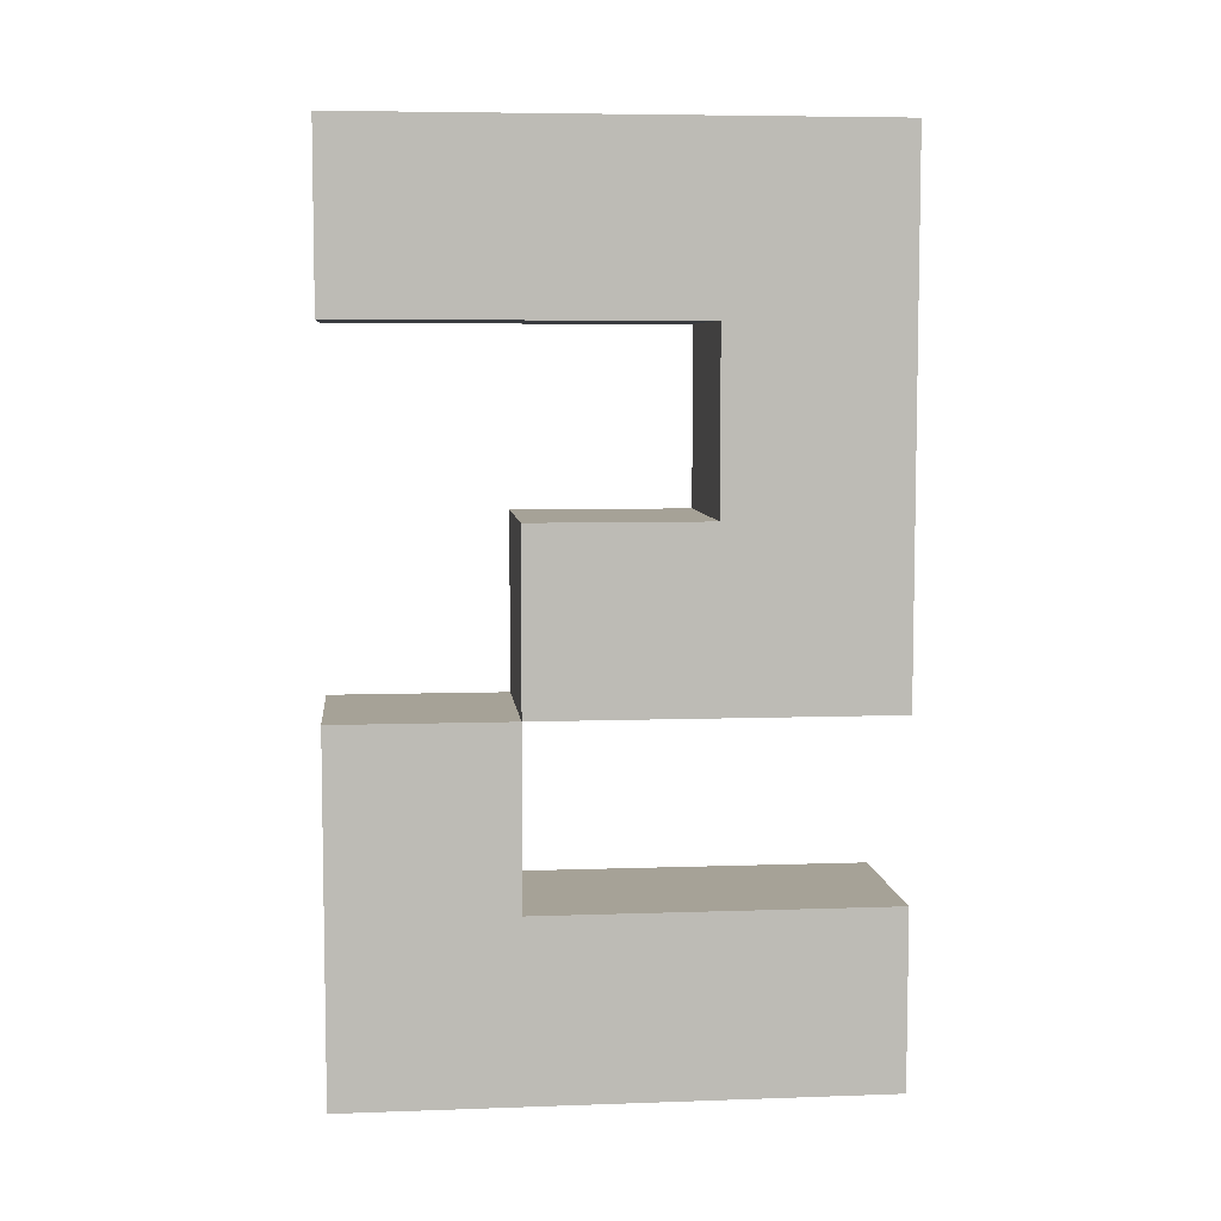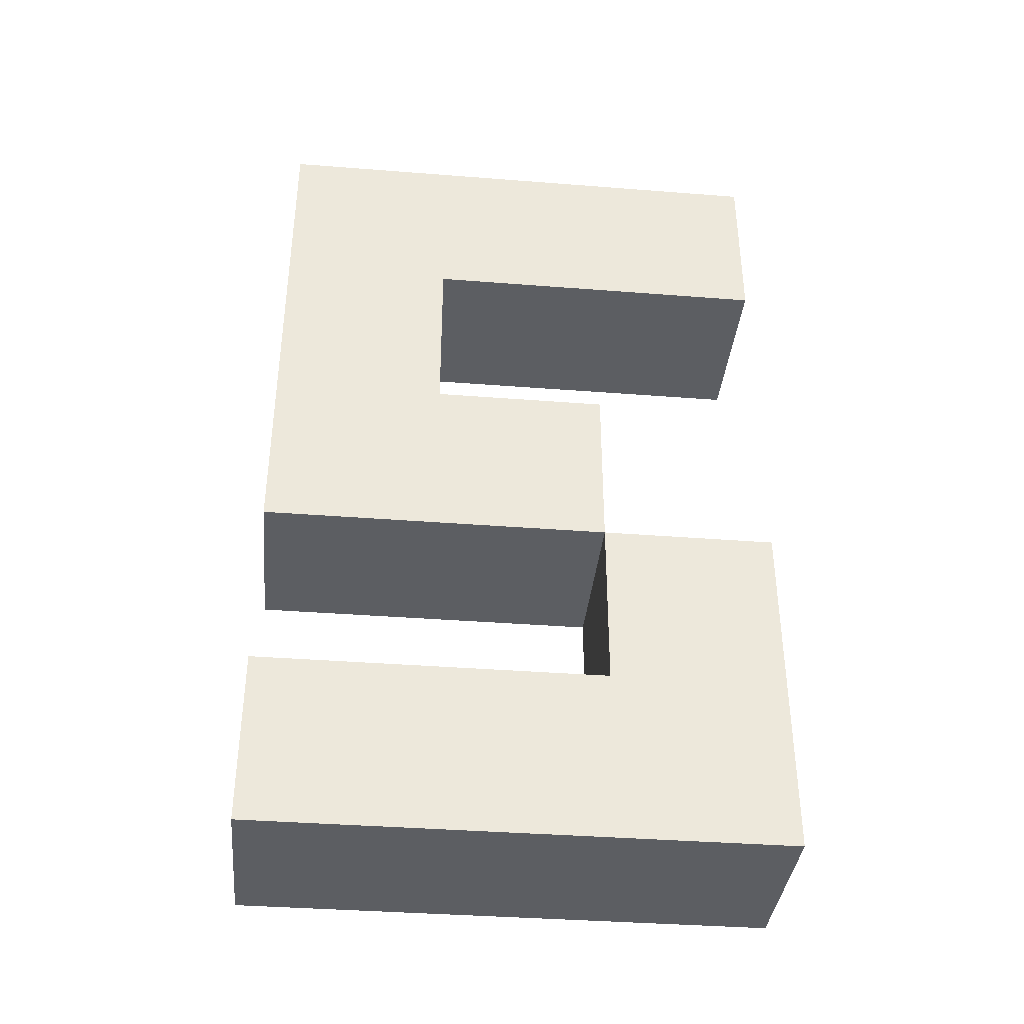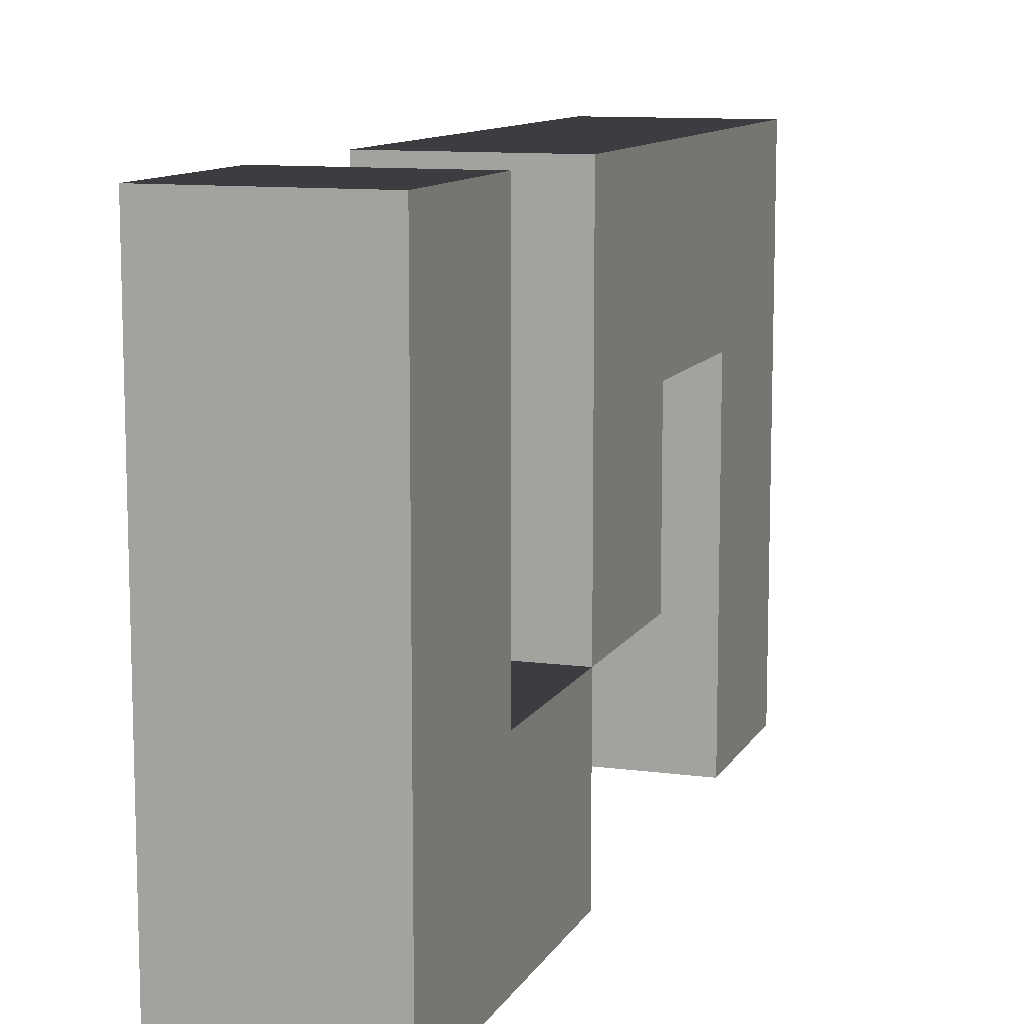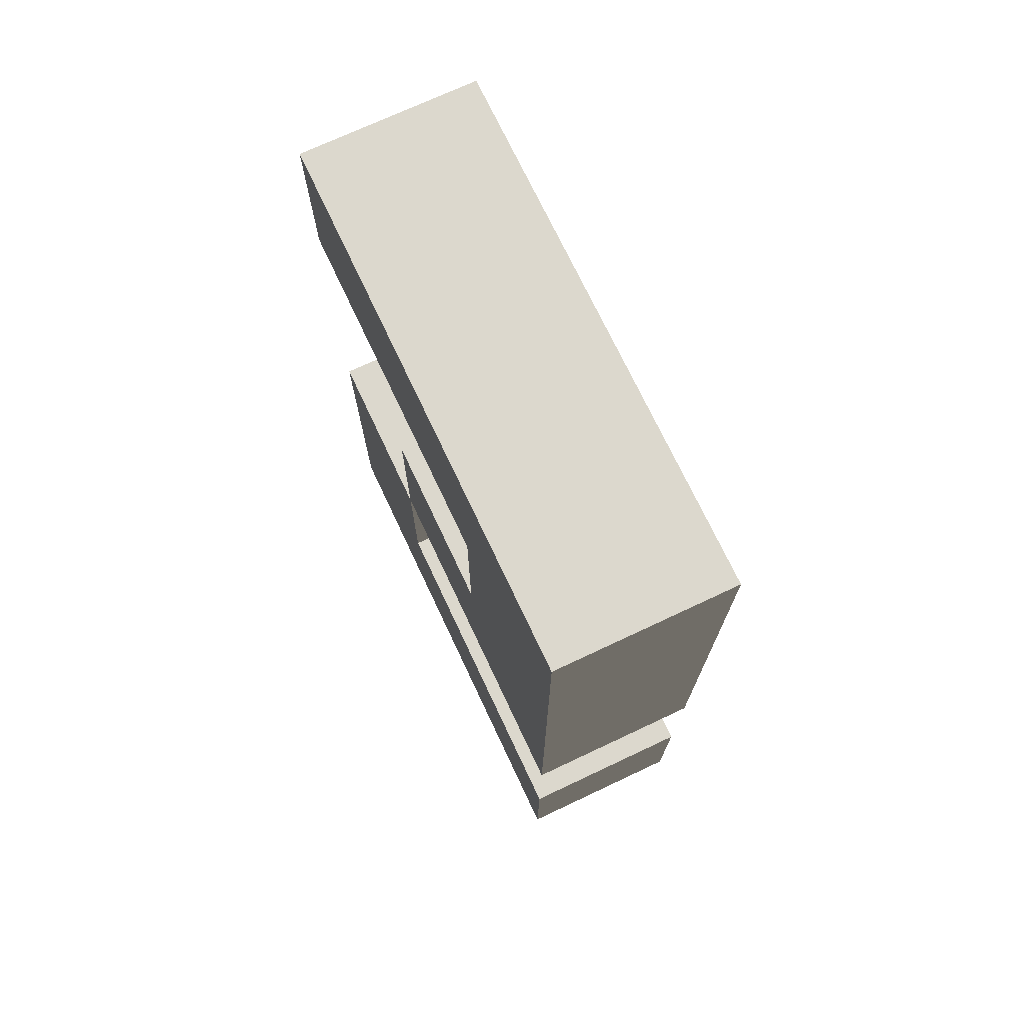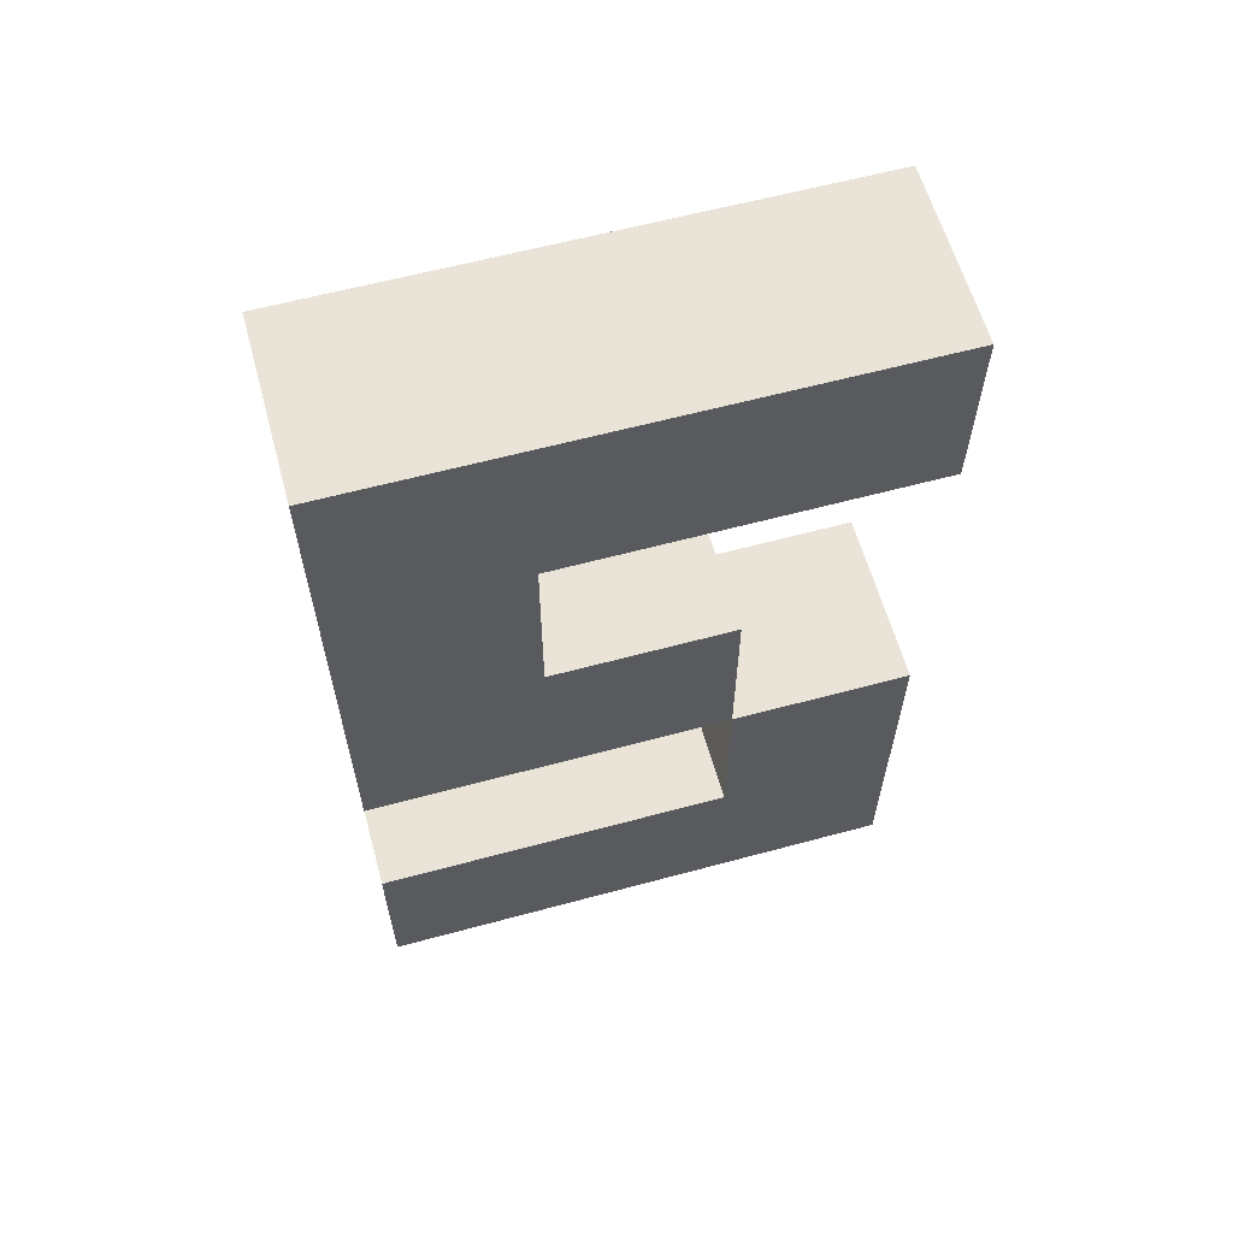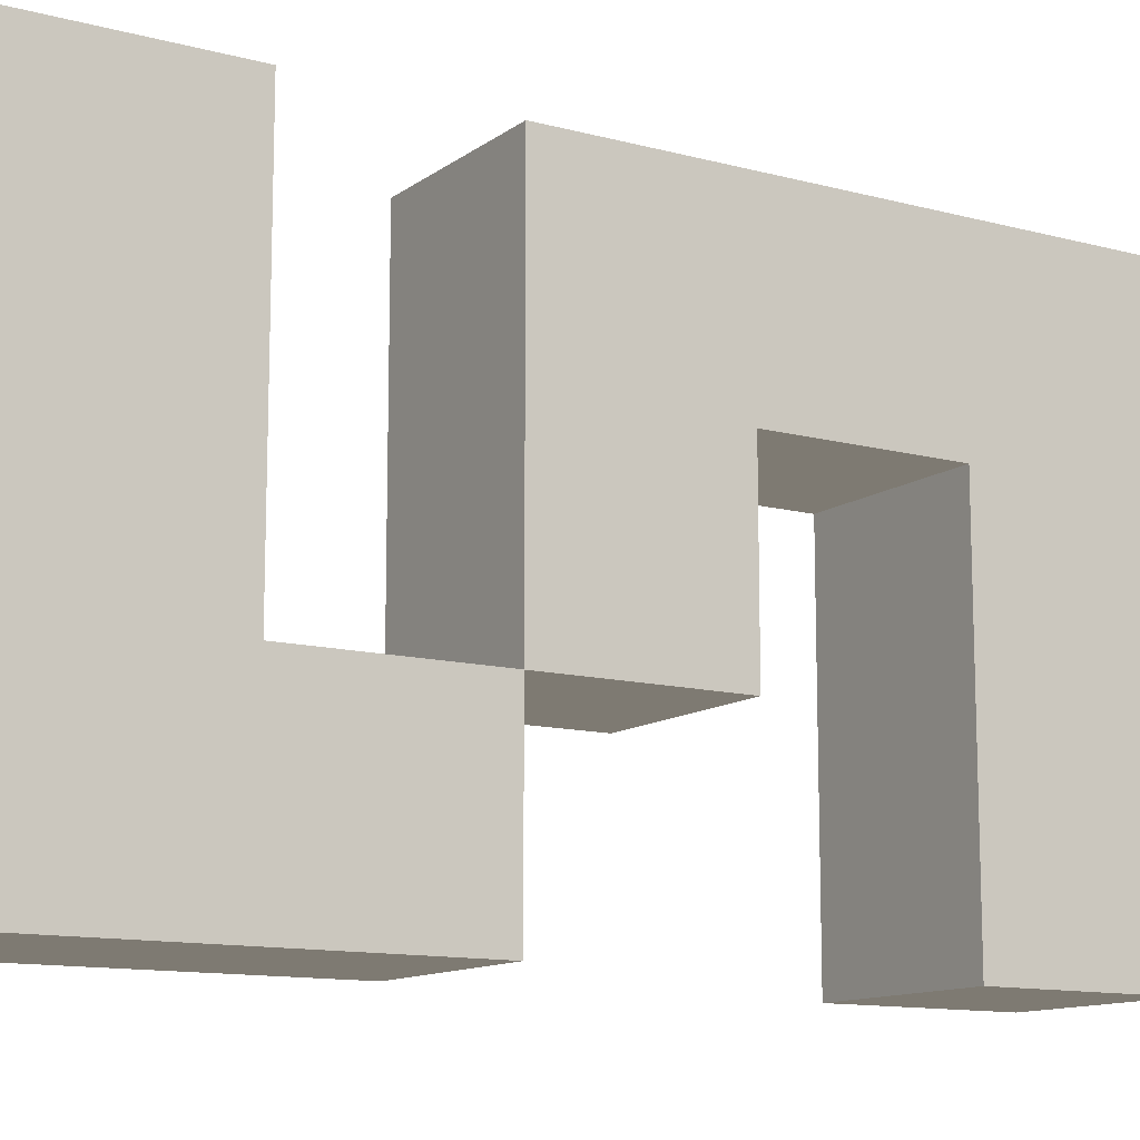
<metadata>
{"format":"obj","ext":"obj","renderer":"f3d","projection":"perspective","resolution":1024,"background":"white","views":[{"elev":6.5,"azim":-95.9,"up":"+Y"},{"elev":-37.8,"azim":84.3,"up":"+Y"},{"elev":10.7,"azim":18.6,"up":"+Z"},{"elev":72.6,"azim":-25.2,"up":"+Y"},{"elev":61.0,"azim":74.6,"up":"+Y"},{"elev":-12.2,"azim":57.9,"up":"+Z"}]}
</metadata>
<code>
o 5
v -0.5 1 0
v 0.5 1 0
v 0.5 0 0
v -0.5 0 0
v -0.5 1 -1
v 0.5 1 -1
v 0.5 0 -1
v -0.5 0 -1
v 0.5 1 -2
v -0.5 1 -2
v -0.5 0 -2
v 0.5 0 -2
v 0.5 1 -3
v -0.5 1 -3
v -0.5 0 -3
v 0.5 0 -3
v 0.5 2 -3
v 0.5 2 -2
v -0.5 2 -2
v -0.5 2 -3
v -0.5 3 -1
v 0.5 3 -1
v 0.5 2 -1
v -0.5 2 -1
v -0.5 3 -2
v 0.5 3 -2
v 0.5 2 -2
v -0.5 2 -2
v -0.5 3 0
v 0.5 3 0
v 0.5 2 0
v -0.5 2 0
v -0.5 4 0
v -0.5 4 -1
v 0.5 4 -1
v 0.5 4 0
v -0.5 5 0
v -0.5 5 -1
v 0.5 5 -1
v 0.5 5 0
v -0.5 5 -2
v -0.5 4 -2
v 0.5 4 -2
v 0.5 5 -2
v -0.5 5 -3
v -0.5 4 -3
v 0.5 4 -3
v 0.5 5 -3
f 4 3 2 1
f 1 2 6 5
f 8 4 1 5
f 3 7 6 2
f 8 7 3 4
f 10 5 6 9
f 11 8 5 10
f 12 7 8 11
f 9 6 7 12
f 15 11 10 14
f 16 12 11 15
f 13 9 12 16
f 16 15 14 13
f 18 9 13 17
f 19 10 9 18
f 20 14 10 19
f 17 13 14 20
f 20 19 18 17
f 27 28 25 26
f 21 22 26 25
f 28 24 21 25
f 23 27 26 22
f 28 27 23 24
f 31 23 22 30
f 32 24 23 31
f 29 21 24 32
f 32 31 30 29
f 34 21 29 33
f 35 22 21 34
f 36 30 22 35
f 33 29 30 36
f 38 34 33 37
f 40 36 35 39
f 37 33 36 40
f 40 39 38 37
f 42 34 38 41
f 43 35 34 42
f 44 39 35 43
f 41 38 39 44
f 46 42 41 45
f 47 43 42 46
f 48 44 43 47
f 45 41 44 48
f 48 47 46 45

</code>
